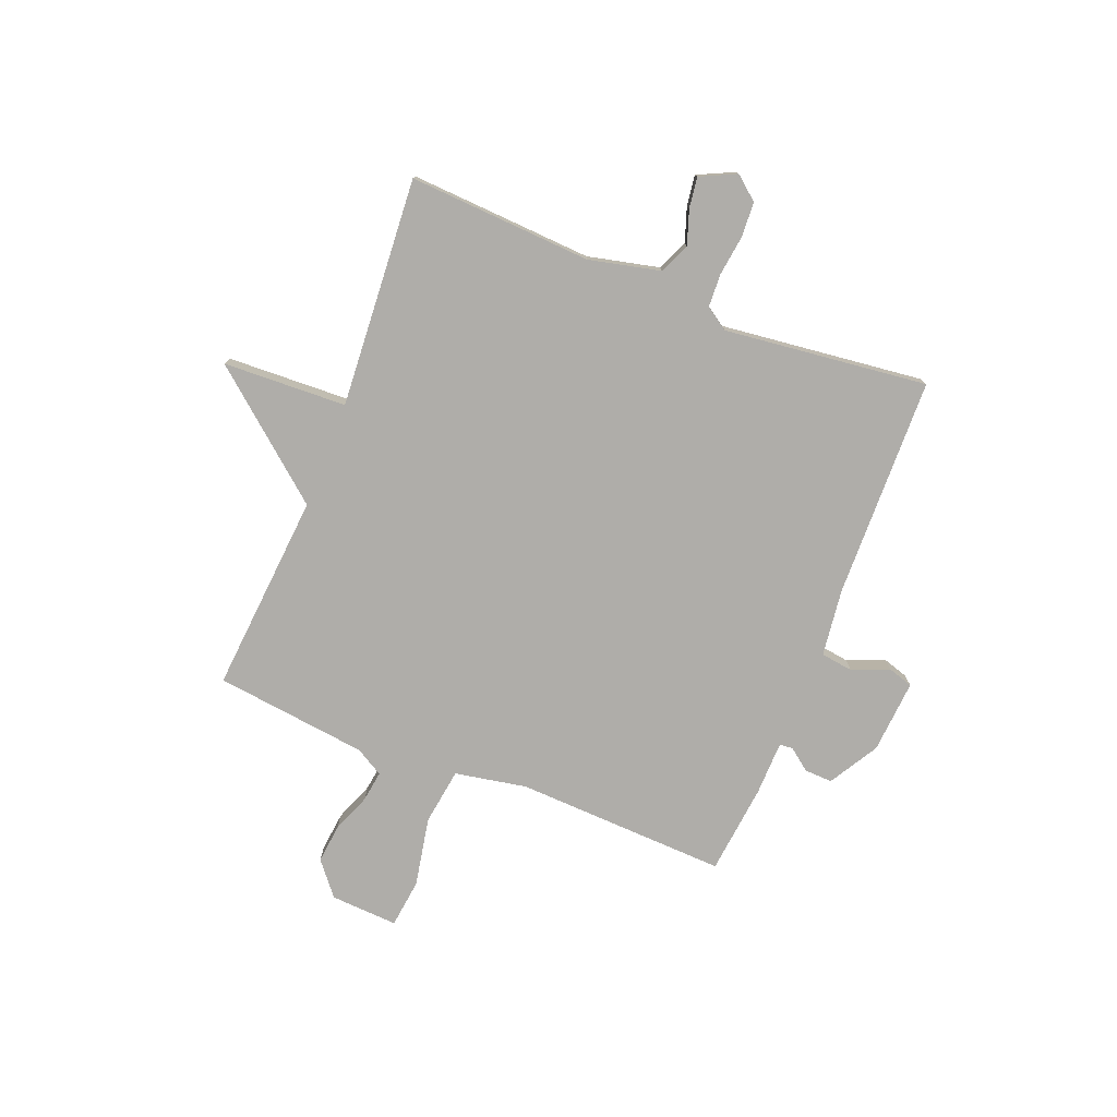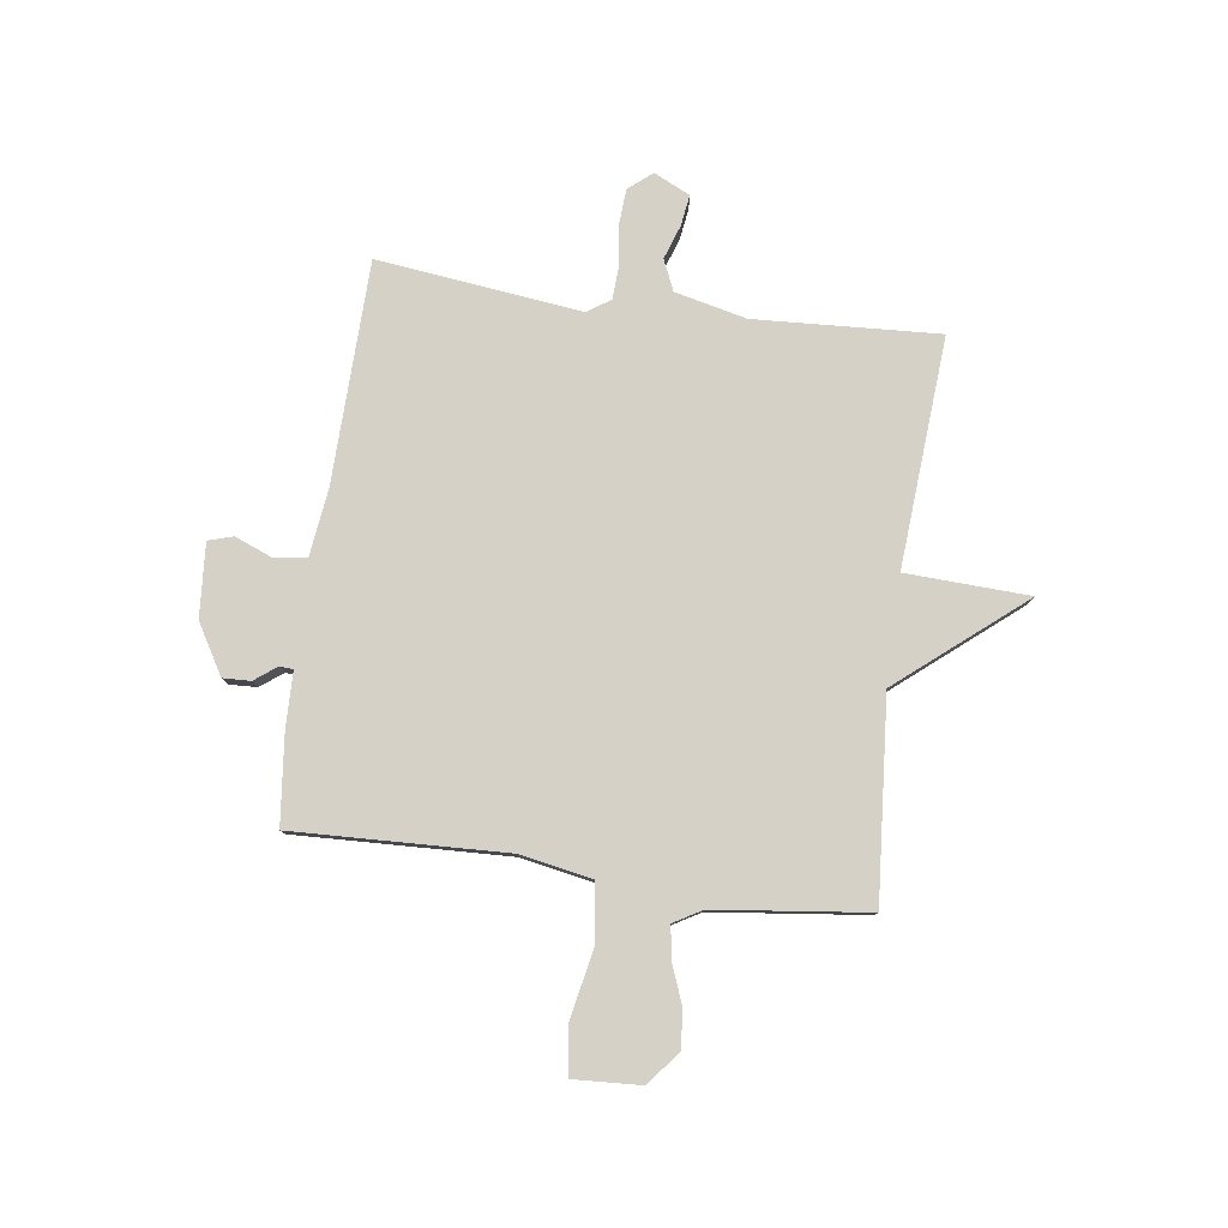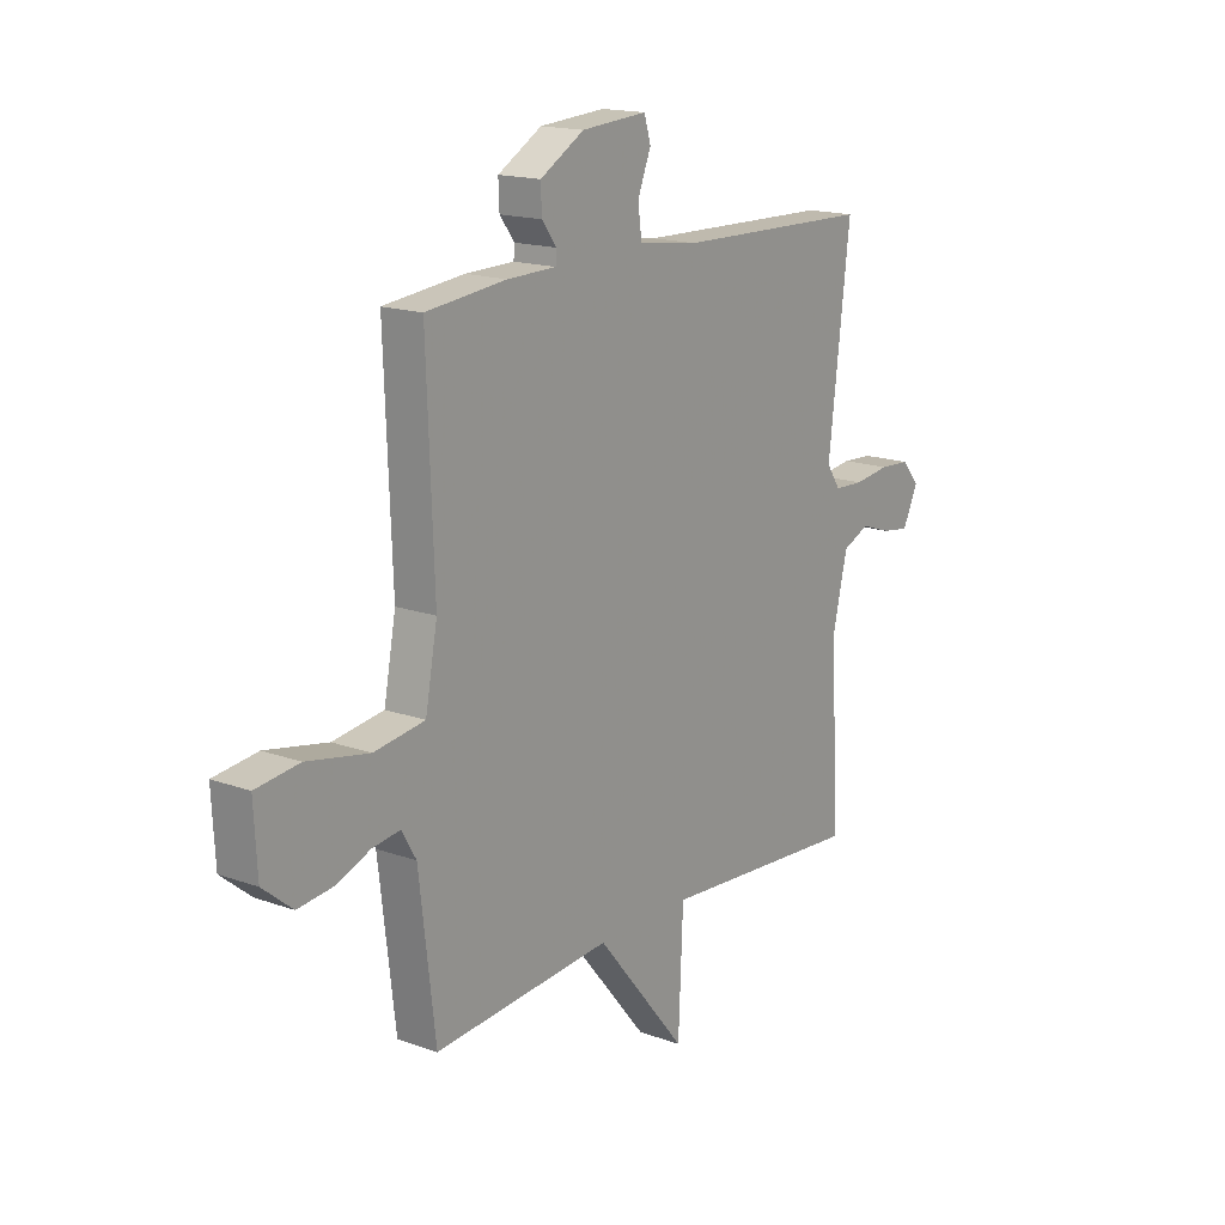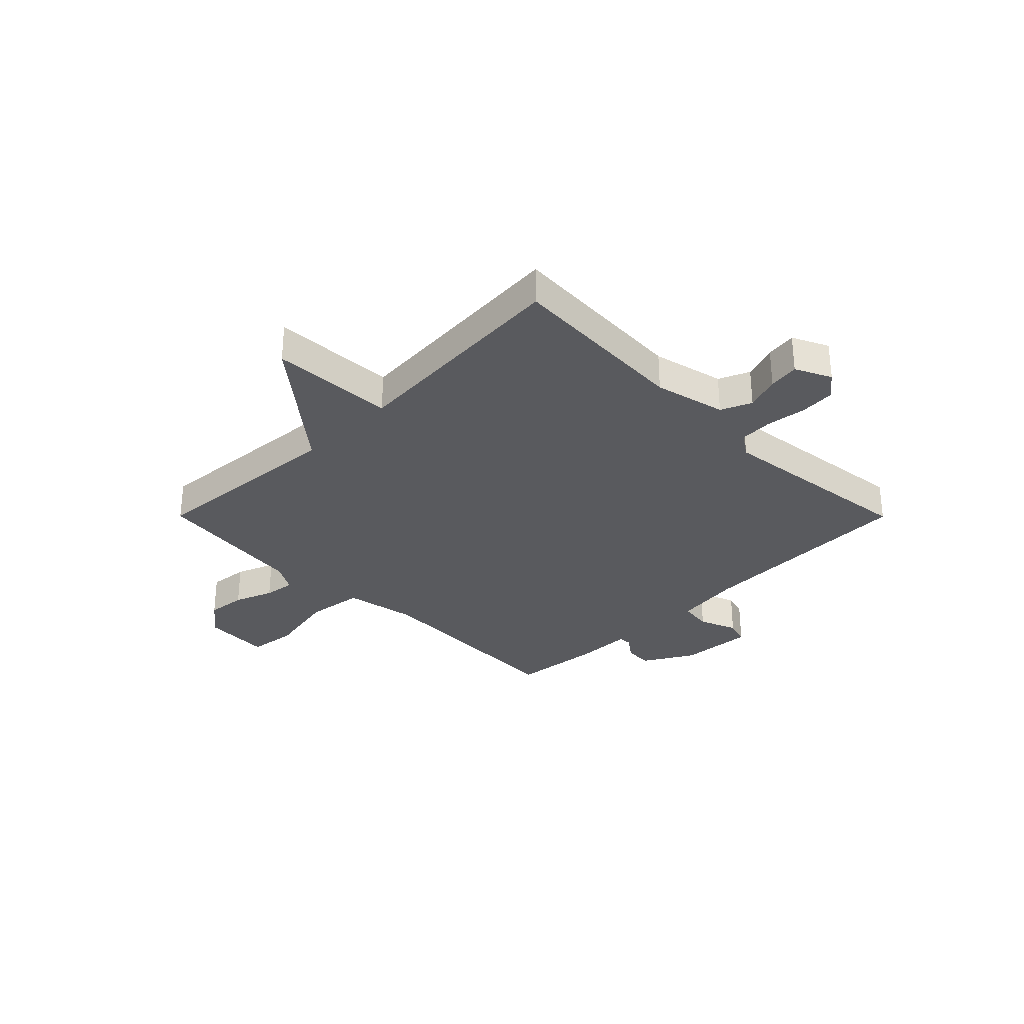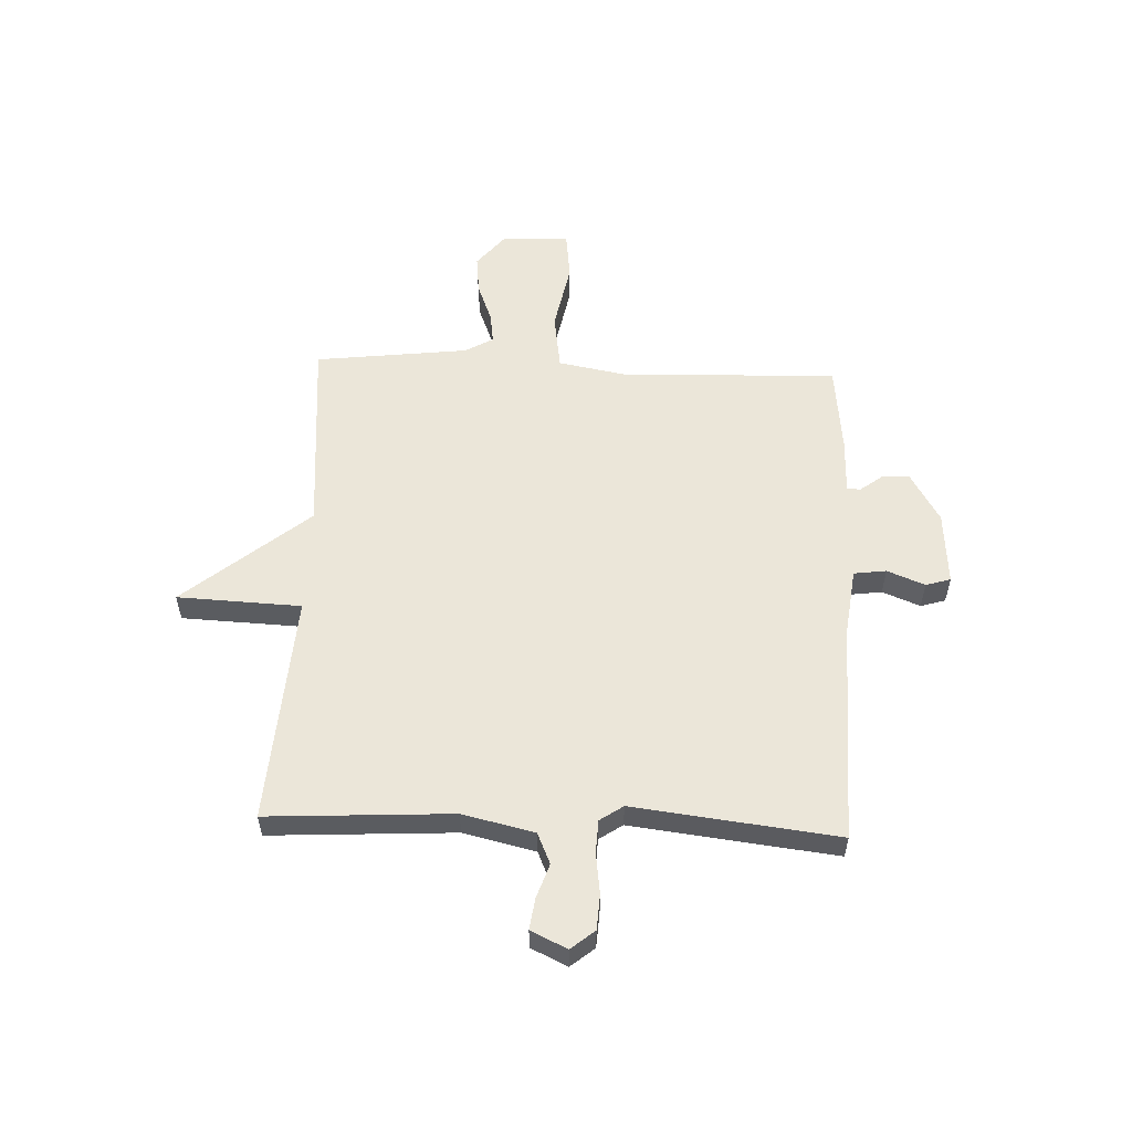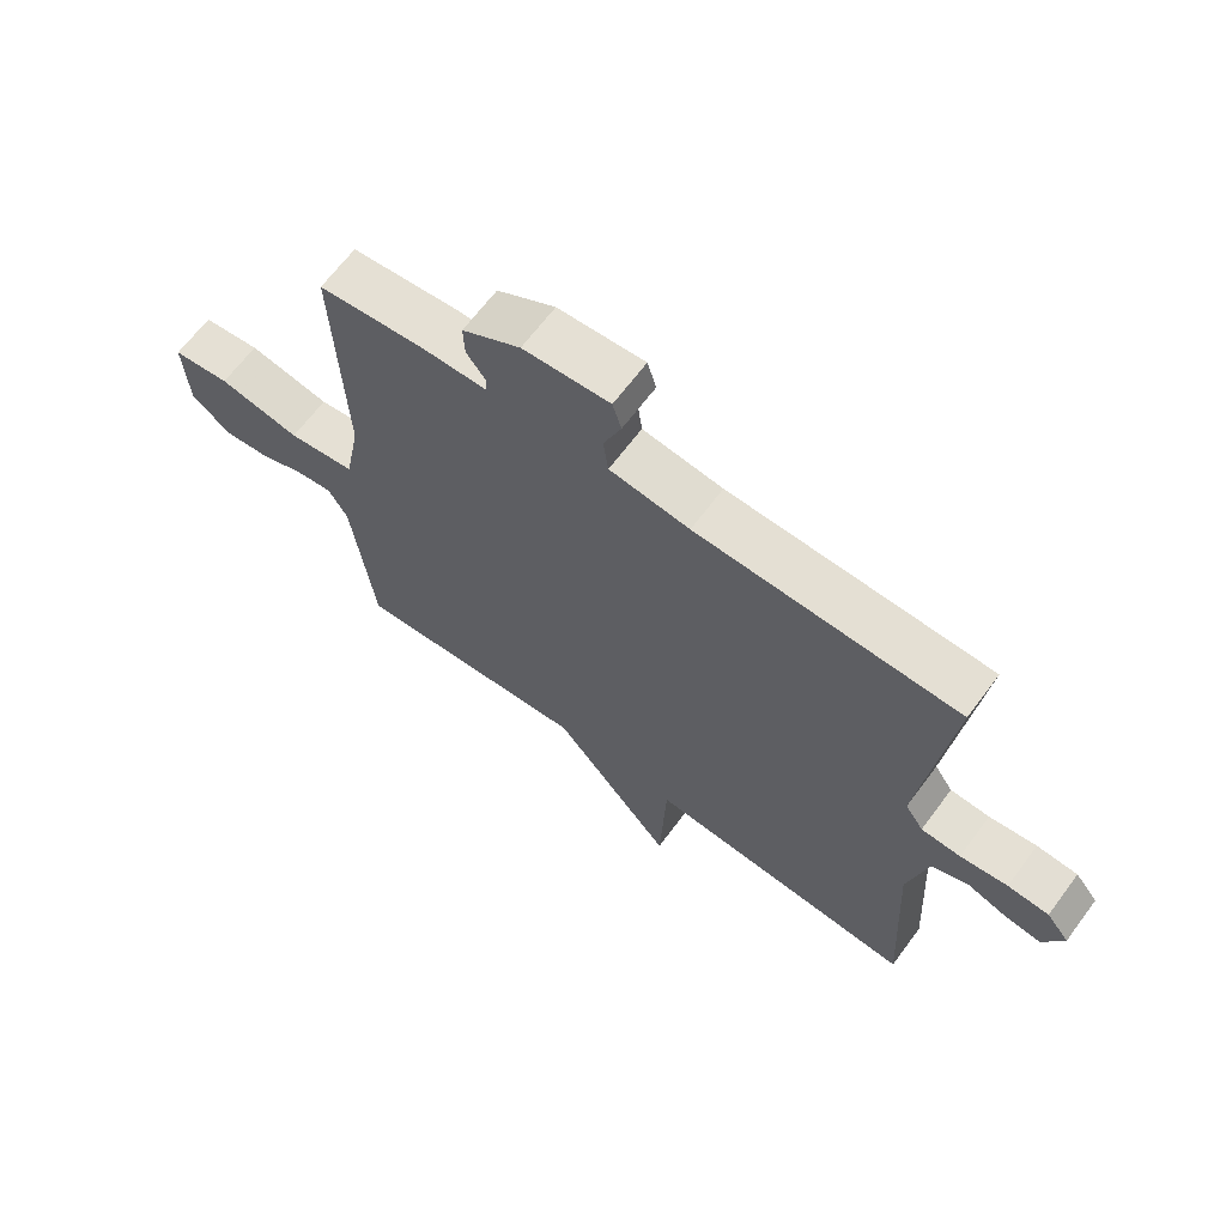
<metadata>
{"format":"obj","ext":"obj","renderer":"f3d","projection":"perspective","resolution":1024,"background":"white","views":[{"elev":-77.3,"azim":-111.7,"up":"+Y"},{"elev":79.5,"azim":97.8,"up":"+Y"},{"elev":16.5,"azim":126.3,"up":"+Z"},{"elev":-31.4,"azim":-135.1,"up":"+Y"},{"elev":55.9,"azim":-87.7,"up":"+Y"},{"elev":65.9,"azim":-143.3,"up":"+Z"}]}
</metadata>
<code>
v -0.5 0.07 0.5
v -0.088 0.07 0.51
v 0.038 0.07 0.526
v 0.046 0.07 0.586
v 0.018 0.07 0.656
v 0.032 0.07 0.702
v 0.169 0.07 0.692
v 0.261 0.07 0.638
v 0.259 0.07 0.586
v 0.228 0.07 0.545
v 0.23 0.07 0.52
v 0.332 0.07 0.518
v 0.5 0.07 0.5
v 0.485 0.07 0.105
v 0.51 0.07 -0.029
v 0.616 0.07 -0.044
v 0.745 0.07 -0.019
v 0.836 0.07 -0.03
v 0.829 0.07 -0.156
v 0.767 0.07 -0.207
v 0.694 0.07 -0.199
v 0.622 0.07 -0.171
v 0.564 0.07 -0.163
v 0.534 0.07 -0.215
v 0.5 0.07 -0.5
v 0.127 0.07 -0.47
v -0.063 0.07 -0.7
v -0.073 0.07 -0.47
v -0.5 0.07 -0.5
v -0.481 0.07 -0.158
v -0.512 0.07 -0.025
v -0.569 0.07 0
v -0.633 0.07 -0.022
v -0.69 0.07 -0.03
v -0.722 0.07 0.037
v -0.686 0.07 0.081
v -0.621 0.07 0.085
v -0.546 0.07 0.075
v -0.484 0.07 0.078
v -0.455 0.07 0.121
v -0.5 0 0.5
v -0.088 0 0.51
v 0.038 0 0.526
v 0.046 0 0.586
v 0.018 0 0.656
v 0.032 0 0.702
v 0.169 0 0.692
v 0.261 0 0.638
v 0.259 0 0.586
v 0.228 0 0.545
v 0.23 0 0.52
v 0.332 0 0.518
v 0.5 0 0.5
v 0.485 0 0.105
v 0.51 0 -0.029
v 0.616 0 -0.044
v 0.745 0 -0.019
v 0.836 0 -0.03
v 0.829 0 -0.156
v 0.767 0 -0.207
v 0.694 0 -0.199
v 0.622 0 -0.171
v 0.564 0 -0.163
v 0.534 0 -0.215
v 0.5 0 -0.5
v 0.127 0 -0.47
v -0.063 0 -0.7
v -0.073 0 -0.47
v -0.5 0 -0.5
v -0.481 0 -0.158
v -0.512 0 -0.025
v -0.569 0 0
v -0.633 0 -0.022
v -0.69 0 -0.03
v -0.722 0 0.037
v -0.686 0 0.081
v -0.621 0 0.085
v -0.546 0 0.075
v -0.484 0 0.078
v -0.455 0 0.121
f 36 37 38
f 35 36 38
f 34 35 38
f 33 34 38
f 32 33 38
f 31 32 38 39
f 30 31 39 40
f 28 29 30 40
f 26 27 28
f 24 25 26
f 40 1 2
f 28 40 2
f 26 28 2
f 24 26 2
f 23 24 2
f 20 21 22
f 19 20 22
f 18 19 22
f 17 18 22
f 16 17 22
f 15 16 22 23
f 11 12 13 14
f 11 14 15
f 8 9 10
f 7 8 10
f 6 7 10
f 5 6 10
f 4 5 10
f 3 4 10 11
f 11 15 23
f 3 11 23
f 2 3 23
f 78 77 76
f 78 76 75
f 78 75 74
f 78 74 73
f 78 73 72
f 79 78 72 71
f 80 79 71 70
f 80 70 69 68
f 68 67 66
f 66 65 64
f 42 41 80
f 42 80 68
f 42 68 66
f 42 66 64
f 42 64 63
f 62 61 60
f 62 60 59
f 62 59 58
f 62 58 57
f 62 57 56
f 63 62 56 55
f 54 53 52 51
f 55 54 51
f 50 49 48
f 50 48 47
f 50 47 46
f 50 46 45
f 50 45 44
f 51 50 44 43
f 63 55 51
f 63 51 43
f 63 43 42
f 1 41 42 2
f 2 42 43 3
f 3 43 44 4
f 4 44 45 5
f 5 45 46 6
f 6 46 47 7
f 7 47 48 8
f 8 48 49 9
f 9 49 50 10
f 10 50 51 11
f 11 51 52 12
f 12 52 53 13
f 13 53 54 14
f 14 54 55 15
f 15 55 56 16
f 16 56 57 17
f 17 57 58 18
f 18 58 59 19
f 19 59 60 20
f 20 60 61 21
f 21 61 62 22
f 22 62 63 23
f 23 63 64 24
f 24 64 65 25
f 25 65 66 26
f 26 66 67 27
f 27 67 68 28
f 28 68 69 29
f 29 69 70 30
f 30 70 71 31
f 31 71 72 32
f 32 72 73 33
f 33 73 74 34
f 34 74 75 35
f 35 75 76 36
f 36 76 77 37
f 37 77 78 38
f 38 78 79 39
f 39 79 80 40
f 40 80 41 1

</code>
